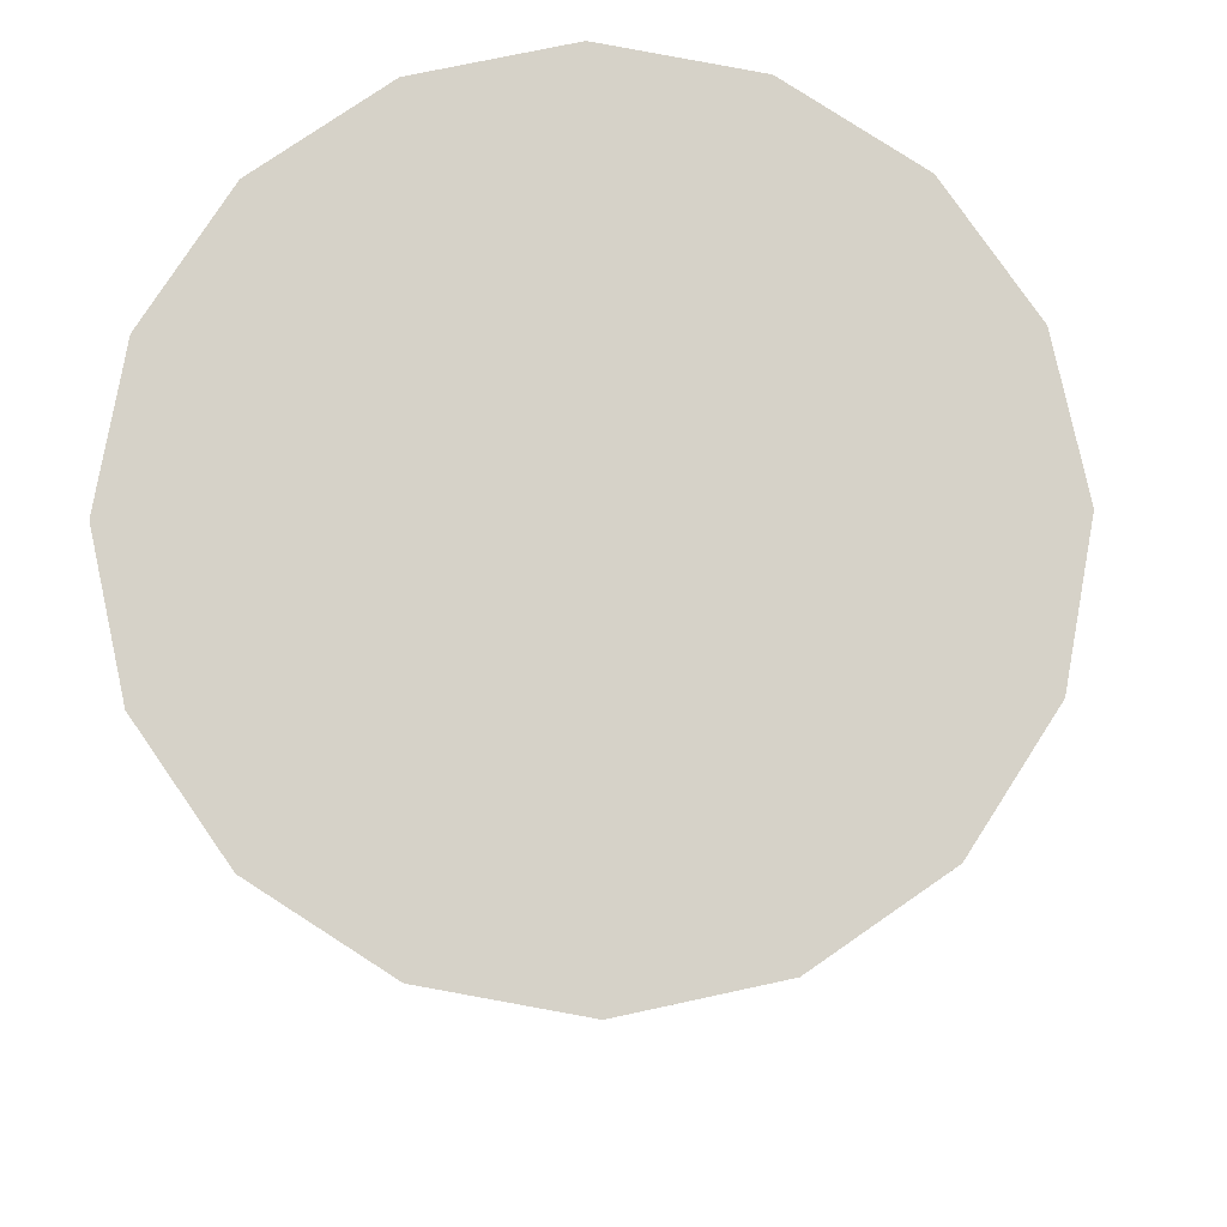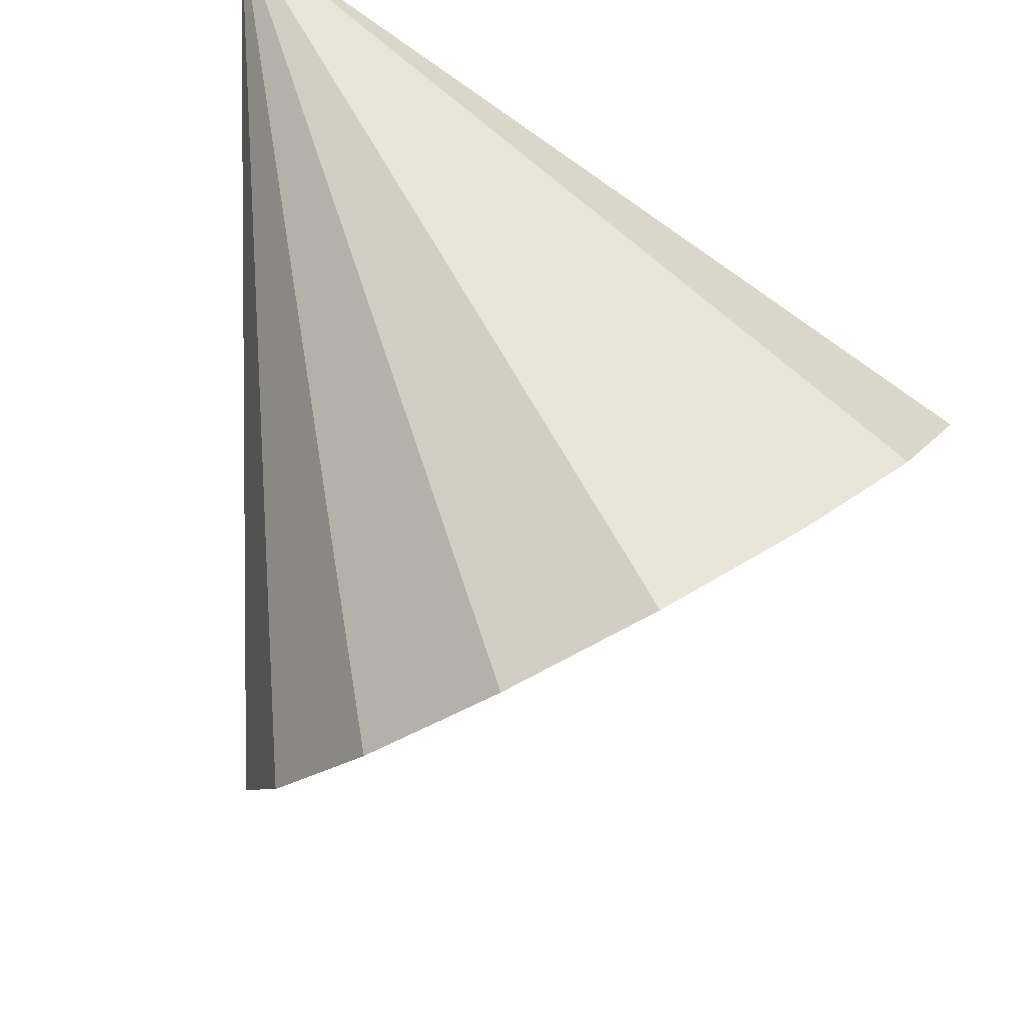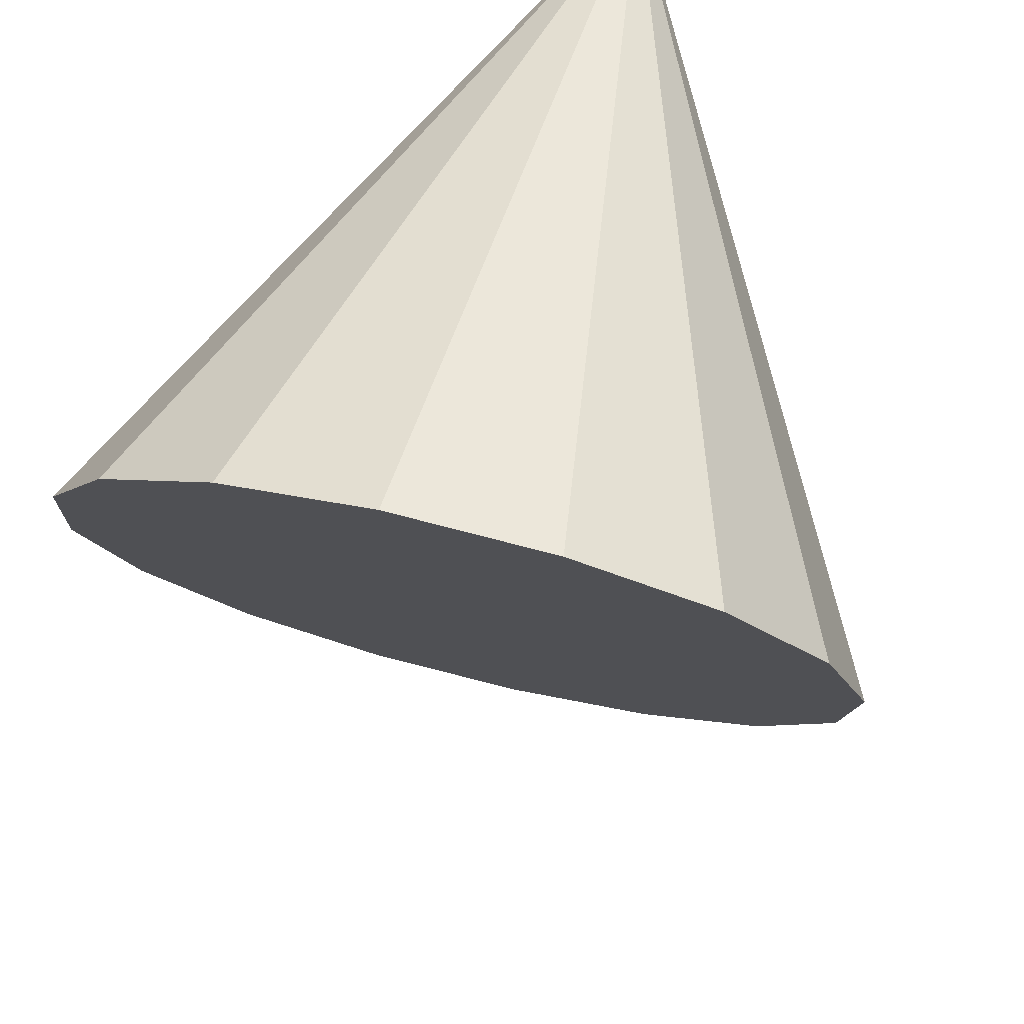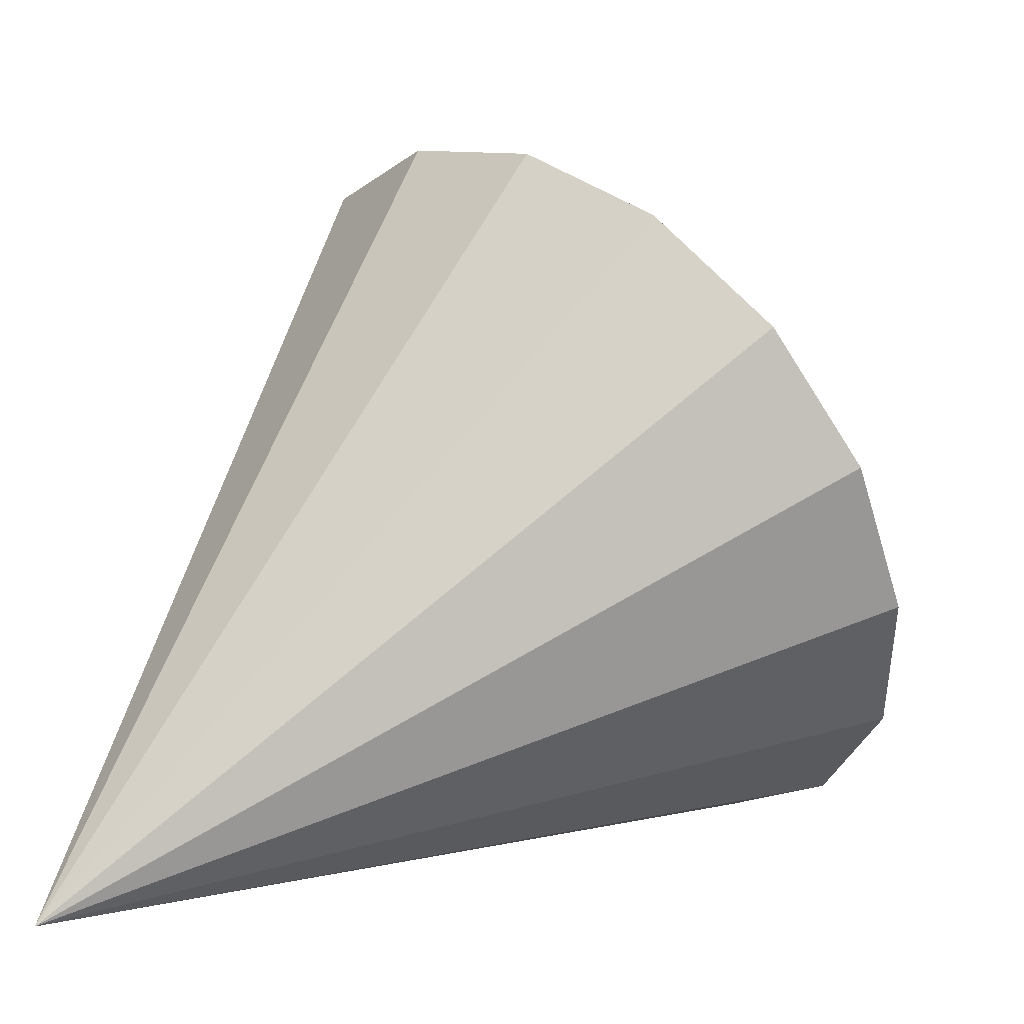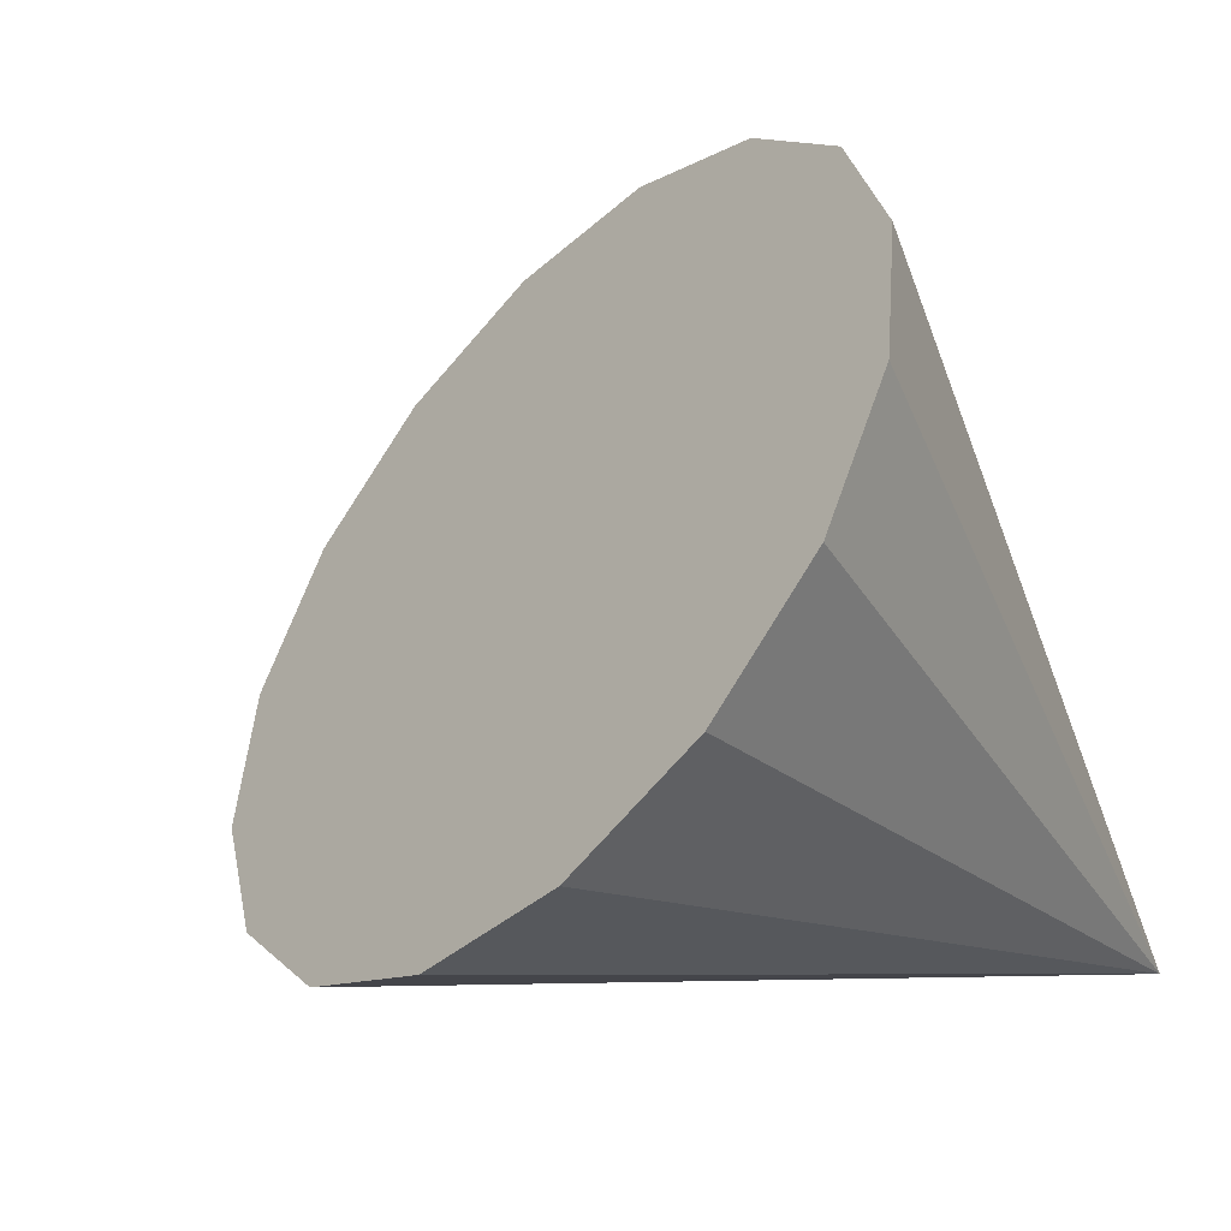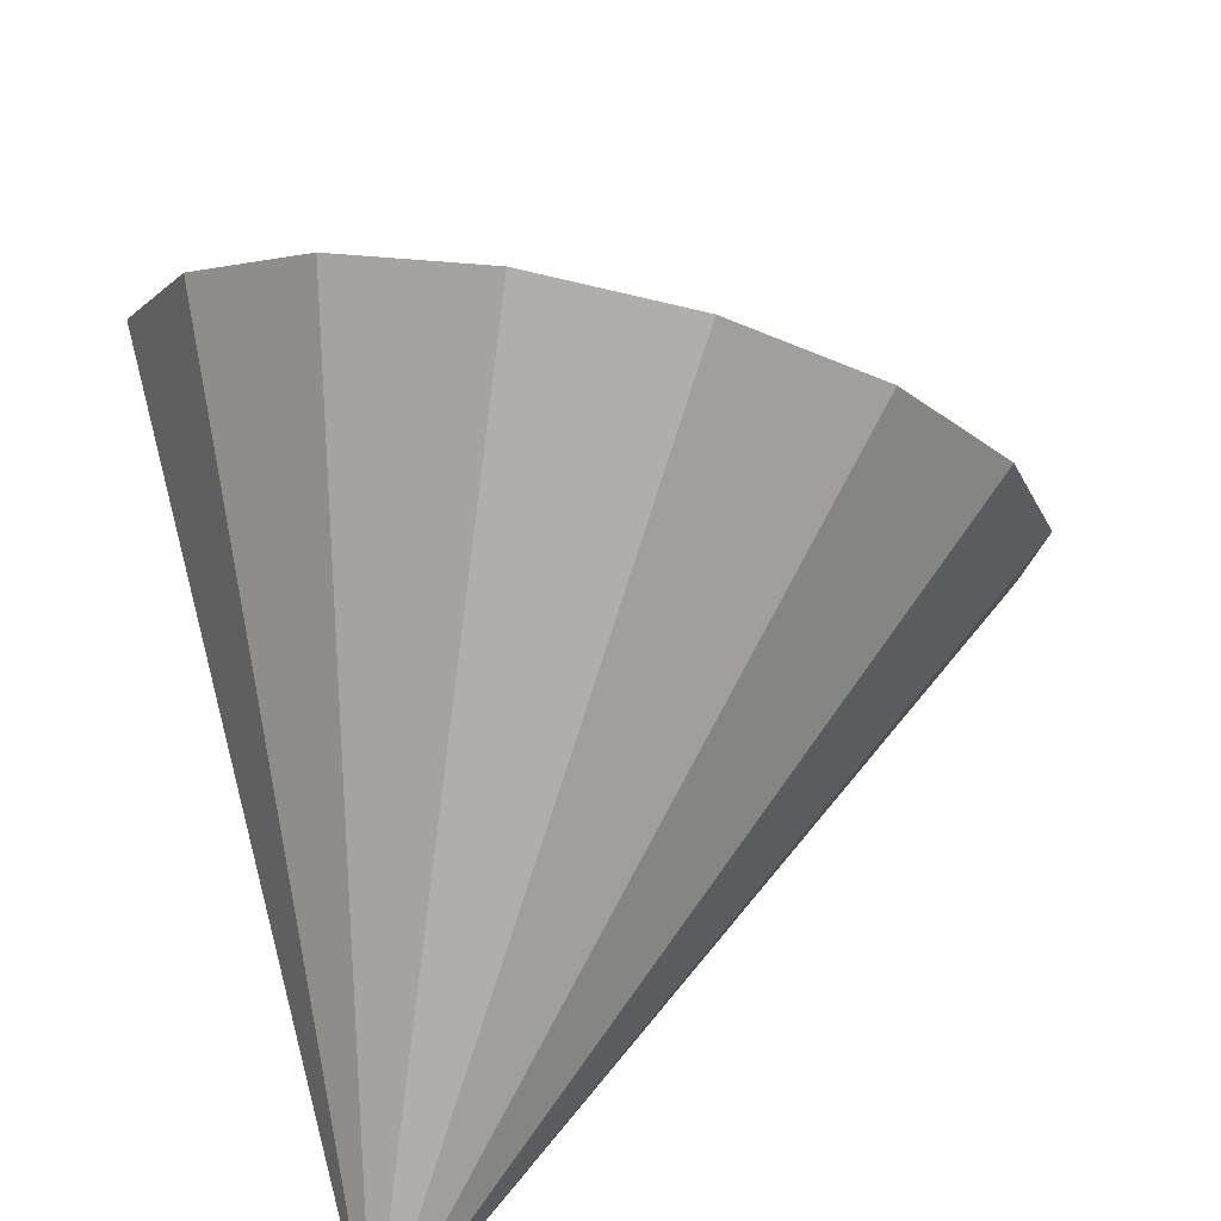
<metadata>
{"format":"obj","ext":"obj","renderer":"f3d","projection":"perspective","resolution":1024,"background":"white","views":[{"elev":-36.0,"azim":-139.8,"up":"+Z"},{"elev":-59.8,"azim":72.8,"up":"+Z"},{"elev":52.3,"azim":-122.8,"up":"+Z"},{"elev":-74.5,"azim":173.6,"up":"+Y"},{"elev":41.2,"azim":-34.6,"up":"+Y"},{"elev":30.6,"azim":73.0,"up":"+Y"}]}
</metadata>
<code>
o Cone.025_Cone.1501
v -1.336 1.723 1.367
v -1.08 1.761 1.052
v -0.9189 1.683 0.6849
v -0.8776 1.5 0.3226
v -0.9623 1.239 0.01991
v -1.16 0.9417 -0.1771
v -1.441 0.6519 -0.2385
v -1.762 0.4142 -0.1548
v -2.074 0.2646 0.06111
v -2.33 0.2261 0.3765
v -2.491 0.3044 0.7432
v -0.4867 -0.3613 1.538
v -2.533 0.4877 1.105
v -2.448 0.748 1.408
v -2.25 1.046 1.605
v -1.969 1.335 1.667
v -1.648 1.573 1.583
f 1 12 2
f 2 12 3
f 3 12 4
f 4 12 5
f 5 12 6
f 6 12 7
f 7 12 8
f 8 12 9
f 9 12 10
f 10 12 11
f 11 12 13
f 13 12 14
f 14 12 15
f 15 12 16
f 16 12 17
f 17 12 1
f 4 8 13
f 17 1 4
f 1 2 4
f 2 3 4
f 4 5 8
f 5 6 8
f 6 7 8
f 8 9 10
f 10 11 13
f 13 14 15
f 15 16 13
f 16 17 13
f 8 10 13
f 17 4 13

</code>
